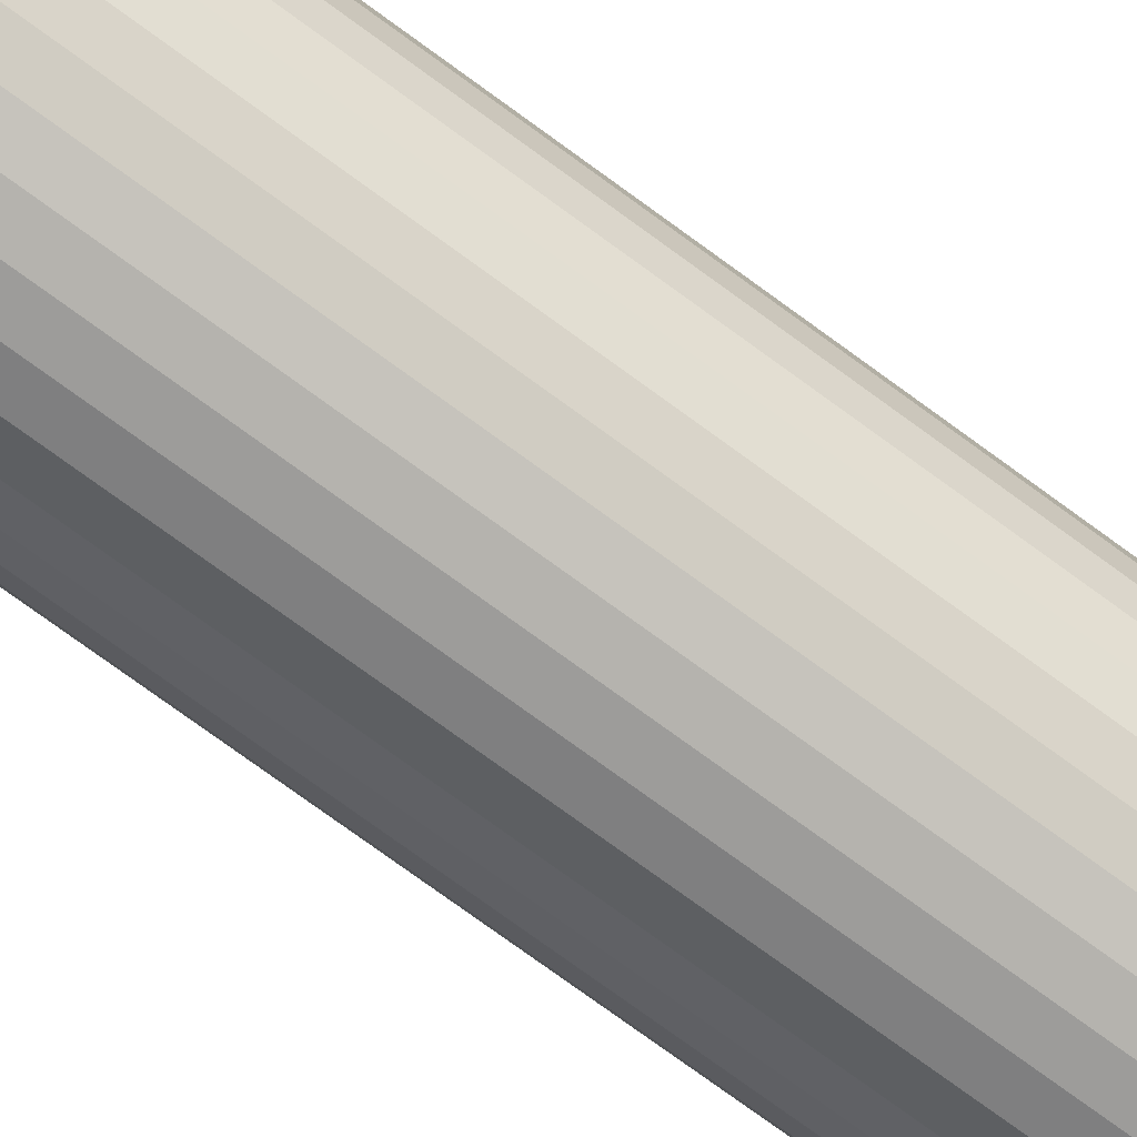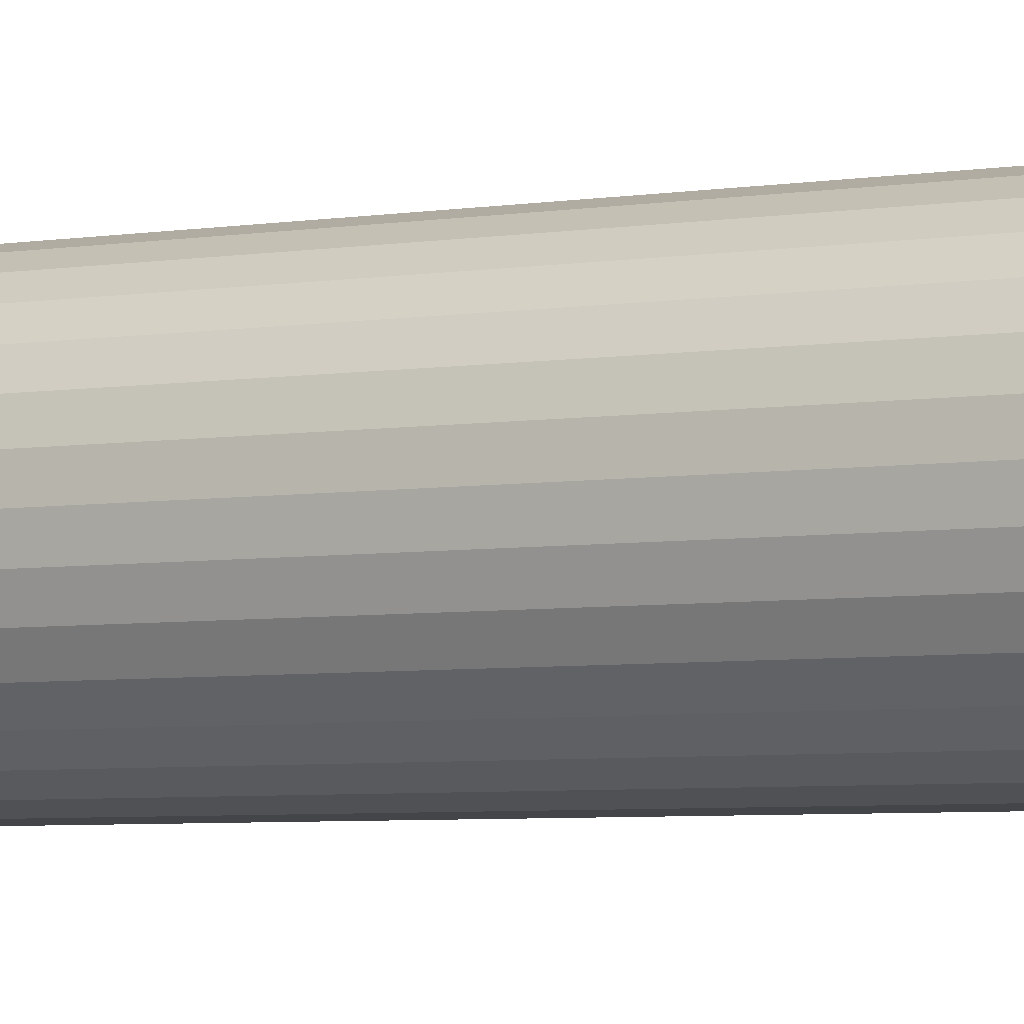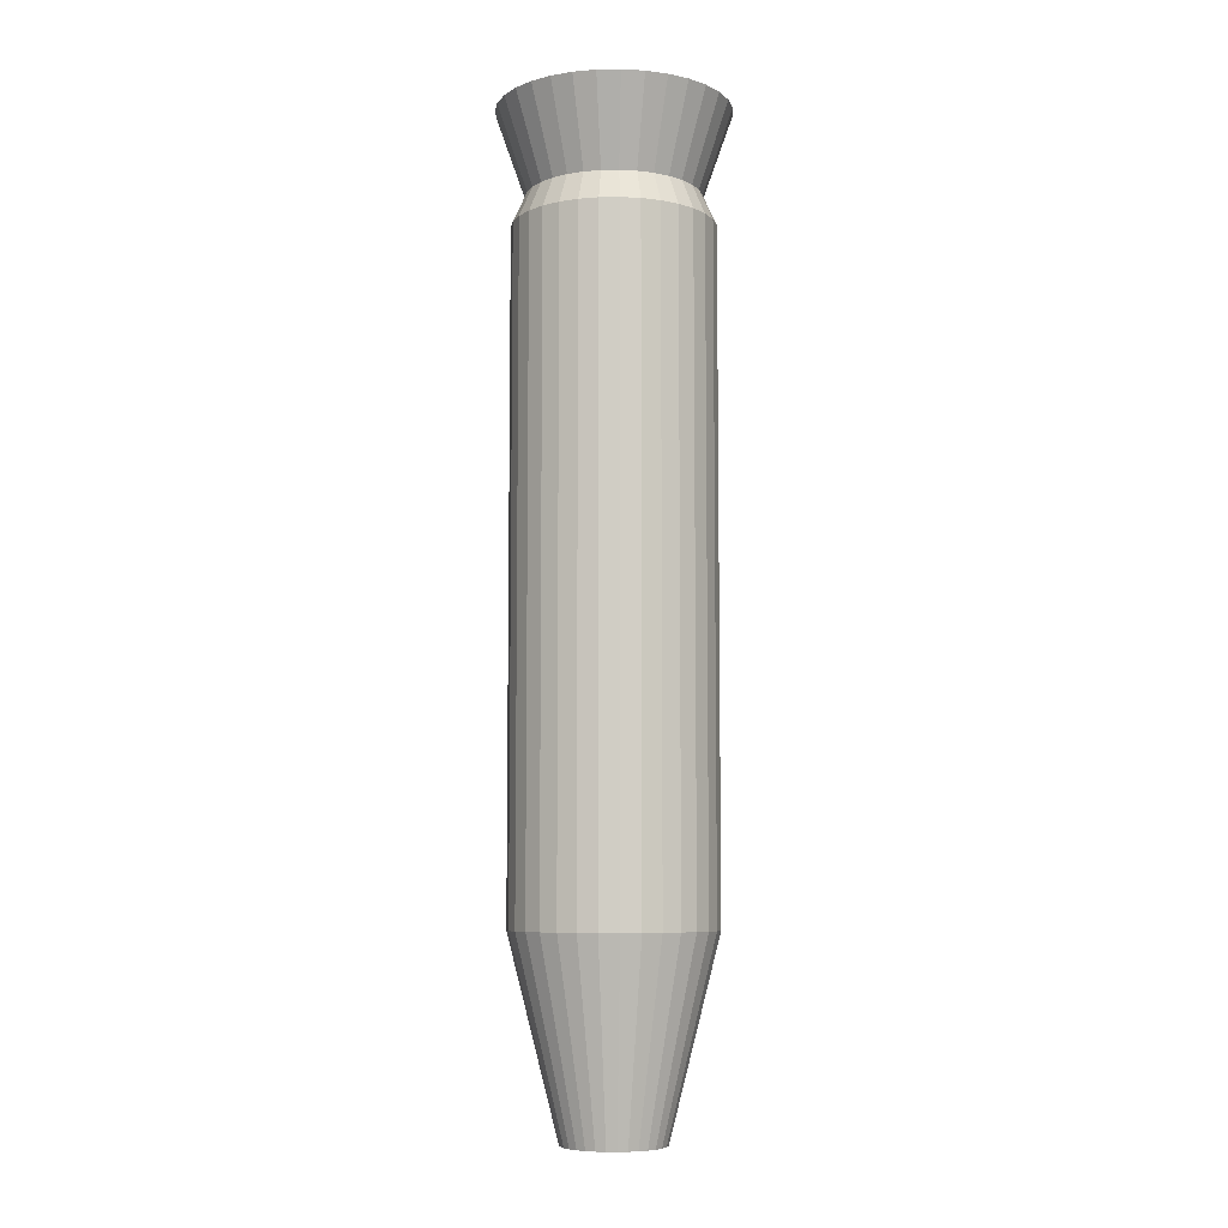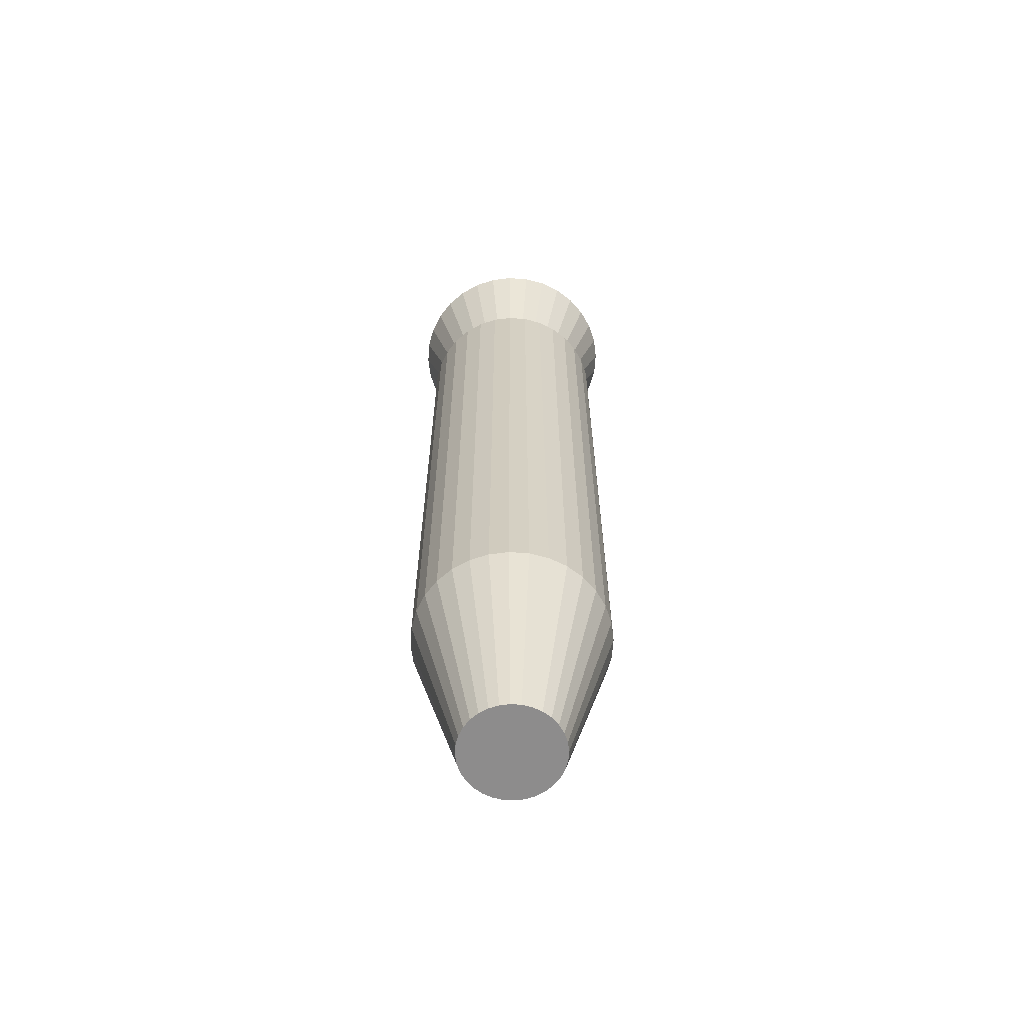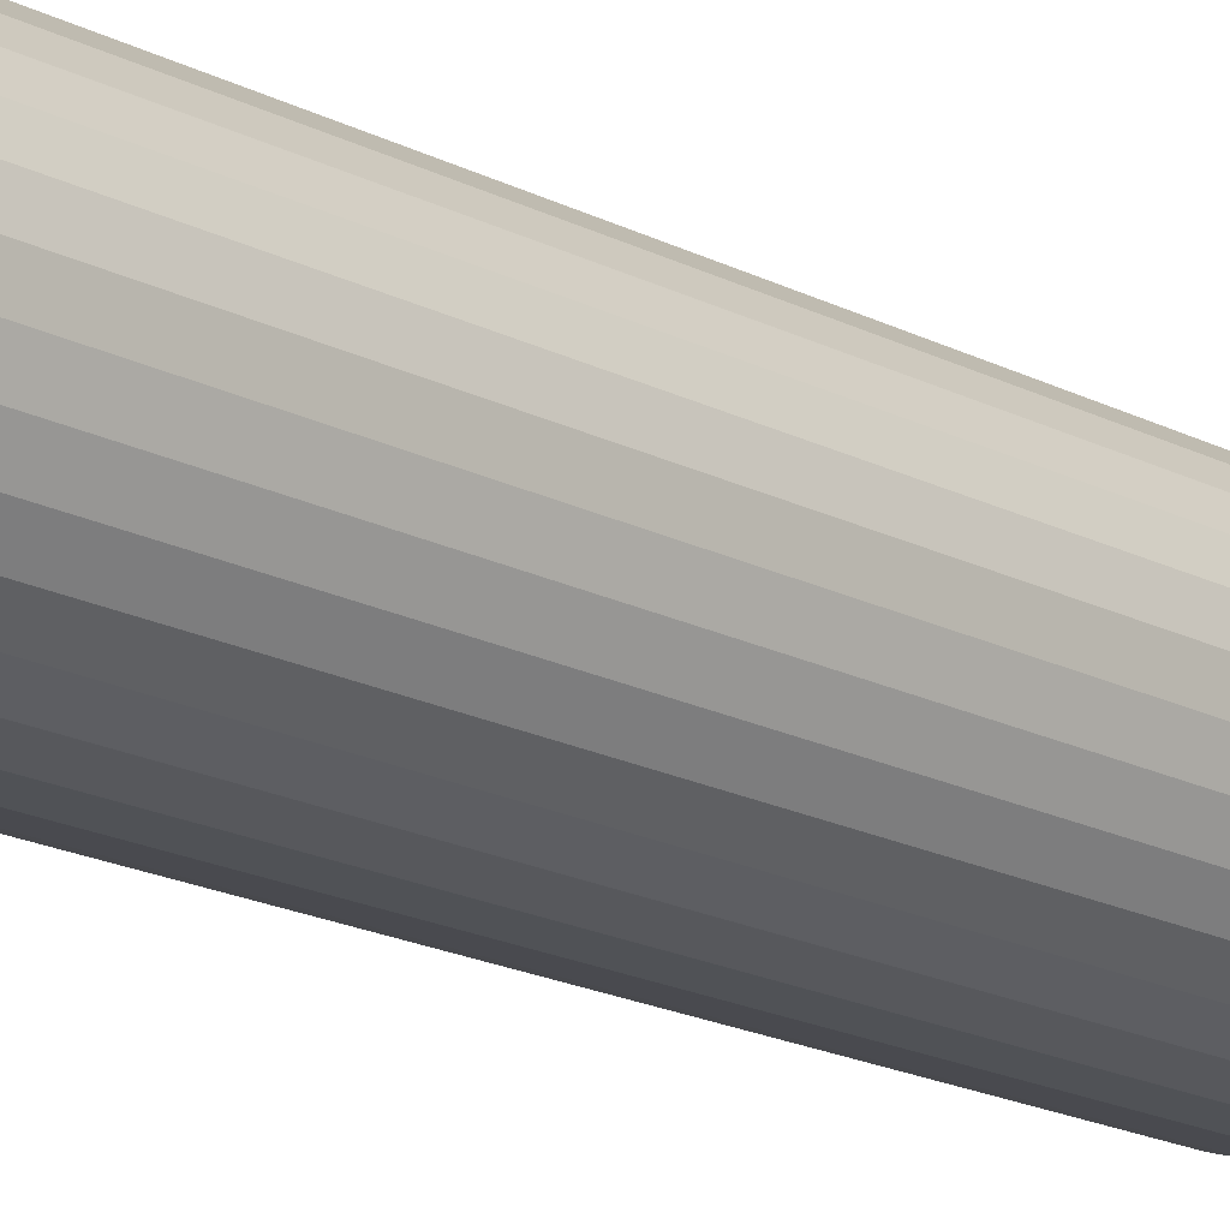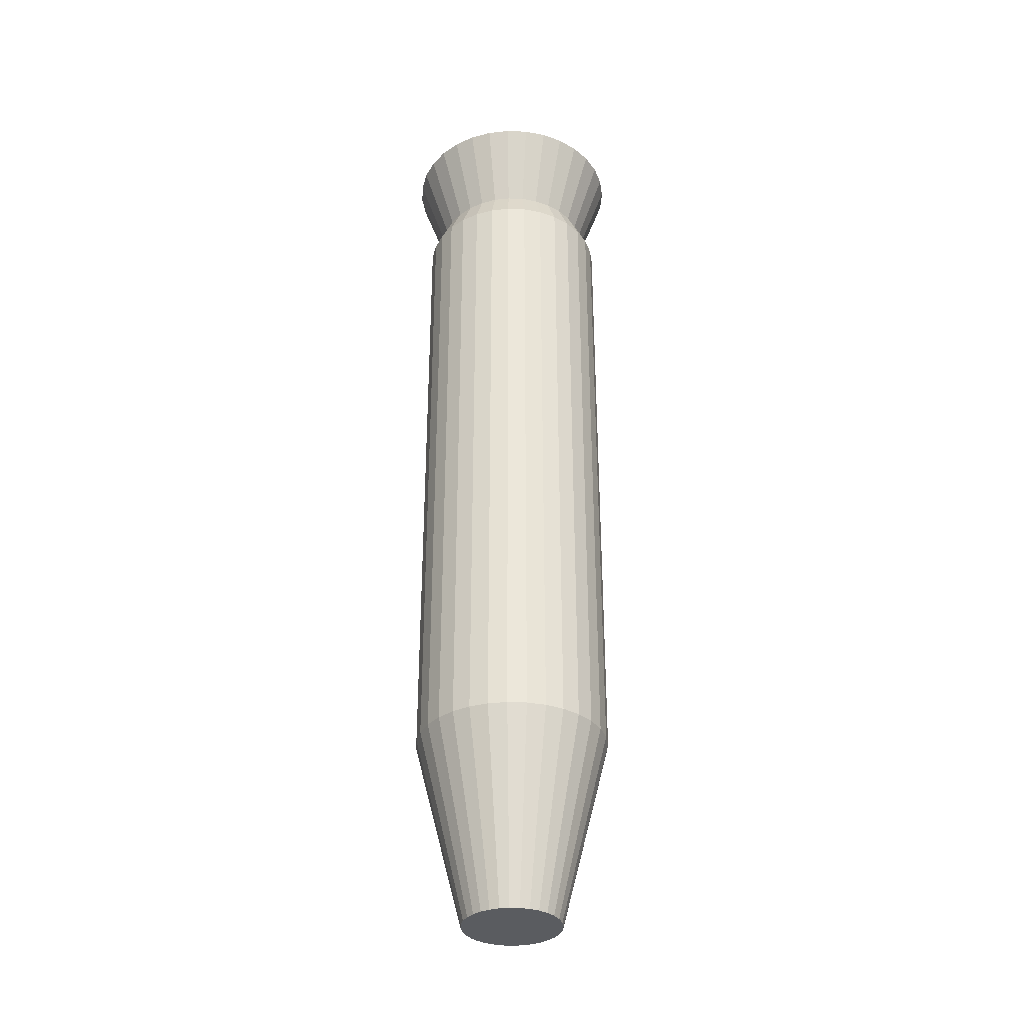
<metadata>
{"format":"obj","ext":"obj","renderer":"f3d","projection":"perspective","resolution":1024,"background":"white","views":[{"elev":-75.2,"azim":-126.2,"up":"+Z"},{"elev":-4.2,"azim":121.8,"up":"+Z"},{"elev":-7.1,"azim":-59.4,"up":"+Y"},{"elev":-64.3,"azim":35.4,"up":"+Y"},{"elev":-17.5,"azim":-136.4,"up":"+Z"},{"elev":-34.2,"azim":-42.3,"up":"+Y"}]}
</metadata>
<code>
o Cylinder
v 0 2.386 0.5008
v 0 -1.957 0.2536
v 0.09771 2.386 0.4912
v 0.04949 -1.957 0.2488
v 0.1917 2.386 0.4627
v 0.09707 -1.957 0.2343
v 0.2782 2.386 0.4164
v 0.1409 -1.957 0.2109
v 0.3541 2.386 0.3541
v 0.1794 -1.957 0.1794
v 0.4164 2.386 0.2782
v 0.2109 -1.957 0.1409
v 0.4627 2.386 0.1917
v 0.2343 -1.957 0.09707
v 0.4912 2.386 0.09771
v 0.2488 -1.957 0.04949
v 0.5008 2.386 0
v 0.2536 -1.957 0
v 0.4912 2.386 -0.09771
v 0.2488 -1.957 -0.04948
v 0.4627 2.386 -0.1917
v 0.2343 -1.957 -0.09707
v 0.4164 2.386 -0.2782
v 0.2109 -1.957 -0.1409
v 0.3541 2.386 -0.3541
v 0.1794 -1.957 -0.1794
v 0.2782 2.386 -0.4164
v 0.1409 -1.957 -0.2109
v 0.1917 2.386 -0.4627
v 0.09707 -1.957 -0.2343
v 0.09771 2.386 -0.4912
v 0.04949 -1.957 -0.2488
v -0 2.386 -0.5008
v -0 -1.957 -0.2536
v -0.09771 2.386 -0.4912
v -0.04949 -1.957 -0.2488
v -0.1917 2.386 -0.4627
v -0.09707 -1.957 -0.2343
v -0.2782 2.386 -0.4164
v -0.1409 -1.957 -0.2109
v -0.3541 2.386 -0.3541
v -0.1794 -1.957 -0.1794
v -0.4164 2.386 -0.2782
v -0.2109 -1.957 -0.1409
v -0.4627 2.386 -0.1917
v -0.2343 -1.957 -0.09707
v -0.4912 2.386 -0.09771
v -0.2488 -1.957 -0.04948
v -0.5008 2.386 1e-06
v -0.2536 -1.957 0
v -0.4912 2.386 0.09771
v -0.2488 -1.957 0.04949
v -0.4627 2.386 0.1917
v -0.2343 -1.957 0.09707
v -0.4164 2.386 0.2782
v -0.2109 -1.957 0.1409
v -0.3541 2.386 0.3541
v -0.1794 -1.957 0.1794
v -0.2782 2.386 0.4164
v -0.1409 -1.957 0.2109
v -0.1917 2.386 0.4627
v -0.09707 -1.957 0.2343
v -0.09771 2.386 0.4912
v -0.04948 -1.957 0.2488
v 0 -0.9787 0.5008
v 0.09771 -0.9787 0.4912
v 0.1917 -0.9787 0.4627
v 0.2782 -0.9787 0.4164
v 0.3541 -0.9787 0.3541
v 0.4164 -0.9787 0.2782
v 0.4627 -0.9787 0.1917
v 0.4912 -0.9787 0.09771
v 0.5008 -0.9787 0
v 0.4912 -0.9787 -0.09771
v 0.4627 -0.9787 -0.1917
v 0.4164 -0.9787 -0.2782
v 0.3541 -0.9787 -0.3541
v 0.2782 -0.9787 -0.4164
v 0.1917 -0.9787 -0.4627
v 0.09771 -0.9787 -0.4912
v -0 -0.9787 -0.5008
v -0.09771 -0.9787 -0.4912
v -0.1917 -0.9787 -0.4627
v -0.2782 -0.9787 -0.4164
v -0.3541 -0.9787 -0.3541
v -0.4164 -0.9787 -0.2782
v -0.4627 -0.9787 -0.1917
v -0.4912 -0.9787 -0.09771
v -0.5008 -0.9787 1e-06
v -0.4912 -0.9787 0.09771
v -0.4627 -0.9787 0.1917
v -0.4164 -0.9787 0.2782
v -0.3541 -0.9787 0.3541
v -0.2782 -0.9787 0.4164
v -0.1917 -0.9787 0.4627
v -0.09771 -0.9787 0.4912
v 0 2.538 0.4323
v 0.08433 2.538 0.424
v 0.1654 2.538 0.3994
v 0.2402 2.538 0.3594
v 0.3057 2.538 0.3057
v 0.3594 2.538 0.2402
v 0.3994 2.538 0.1654
v 0.424 2.538 0.08433
v 0.4323 2.538 0
v 0.424 2.538 -0.08433
v 0.3994 2.538 -0.1654
v 0.3594 2.538 -0.2402
v 0.3057 2.538 -0.3057
v 0.2402 2.538 -0.3594
v 0.1654 2.538 -0.3994
v 0.08433 2.538 -0.424
v 0 2.538 -0.4323
v -0.08433 2.538 -0.424
v -0.1654 2.538 -0.3994
v -0.2402 2.538 -0.3594
v -0.3057 2.538 -0.3057
v -0.3594 2.538 -0.2402
v -0.3994 2.538 -0.1654
v -0.424 2.538 -0.08433
v -0.4323 2.538 1e-06
v -0.424 2.538 0.08433
v -0.3994 2.538 0.1654
v -0.3594 2.538 0.2402
v -0.3057 2.538 0.3057
v -0.2402 2.538 0.3594
v -0.1654 2.538 0.3994
v -0.08433 2.538 0.424
v 0 2.968 0.5817
v 0.1135 2.968 0.5705
v 0.2226 2.968 0.5374
v 0.3232 2.968 0.4836
v 0.4113 2.968 0.4113
v 0.4836 2.968 0.3232
v 0.5374 2.968 0.2226
v 0.5705 2.968 0.1135
v 0.5817 2.968 0
v 0.5705 2.968 -0.1135
v 0.5374 2.968 -0.2226
v 0.4836 2.968 -0.3232
v 0.4113 2.968 -0.4113
v 0.3232 2.968 -0.4836
v 0.2226 2.968 -0.5374
v 0.1135 2.968 -0.5705
v 0 2.968 -0.5817
v -0.1135 2.968 -0.5705
v -0.2226 2.968 -0.5374
v -0.3232 2.968 -0.4836
v -0.4113 2.968 -0.4113
v -0.4836 2.968 -0.3232
v -0.5374 2.968 -0.2226
v -0.5705 2.968 -0.1135
v -0.5817 2.968 1e-06
v -0.5705 2.968 0.1135
v -0.5374 2.968 0.2226
v -0.4836 2.968 0.3232
v -0.4113 2.968 0.4113
v -0.3232 2.968 0.4836
v -0.2226 2.968 0.5374
v -0.1135 2.968 0.5705
f 2 66 65
f 4 67 66
f 6 68 67
f 8 69 68
f 10 70 69
f 12 71 70
f 14 72 71
f 16 73 72
f 18 74 73
f 20 75 74
f 75 24 76
f 24 77 76
f 77 28 78
f 28 79 78
f 79 32 80
f 32 81 80
f 34 82 81
f 82 38 83
f 38 84 83
f 84 42 85
f 42 86 85
f 44 87 86
f 46 88 87
f 88 50 89
f 50 90 89
f 52 91 90
f 91 56 92
f 56 93 92
f 58 94 93
f 60 95 94
f 6 54 38
f 62 96 95
f 64 65 96
f 21 106 19
f 96 1 63
f 95 63 61
f 94 61 59
f 93 59 57
f 92 57 55
f 91 55 53
f 90 53 51
f 89 51 49
f 47 89 49
f 45 88 47
f 86 45 43
f 85 43 41
f 84 41 39
f 83 39 37
f 82 37 35
f 81 35 33
f 80 33 31
f 79 31 29
f 78 29 27
f 77 27 25
f 76 25 23
f 75 23 21
f 19 75 21
f 73 19 17
f 72 17 15
f 71 15 13
f 70 13 11
f 69 11 9
f 68 9 7
f 67 7 5
f 66 5 3
f 65 3 1
f 99 132 131
f 37 116 115
f 57 124 55
f 13 102 11
f 29 112 111
f 49 120 47
f 5 98 3
f 21 108 107
f 39 117 116
f 59 125 57
f 13 104 103
f 31 113 112
f 51 121 49
f 7 99 5
f 23 109 108
f 43 117 41
f 61 126 59
f 17 104 15
f 33 114 113
f 51 123 122
f 9 100 7
f 25 110 109
f 45 118 43
f 63 127 61
f 17 106 105
f 35 115 114
f 55 123 53
f 11 101 9
f 27 111 110
f 47 119 45
f 3 97 1
f 1 128 63
f 136 144 152
f 127 158 126
f 114 145 113
f 101 132 100
f 127 160 159
f 115 146 114
f 102 133 101
f 97 160 128
f 115 148 147
f 103 134 102
f 117 148 116
f 103 136 135
f 118 149 117
f 105 136 104
f 118 151 150
f 106 137 105
f 119 152 151
f 107 138 106
f 121 152 120
f 108 139 107
f 121 154 153
f 109 140 108
f 123 154 122
f 110 141 109
f 123 156 155
f 111 142 110
f 98 129 97
f 124 157 156
f 111 144 143
f 99 130 98
f 125 158 157
f 113 144 112
f 2 4 66
f 4 6 67
f 6 8 68
f 8 10 69
f 10 12 70
f 12 14 71
f 14 16 72
f 16 18 73
f 18 20 74
f 20 22 75
f 75 22 24
f 24 26 77
f 77 26 28
f 28 30 79
f 79 30 32
f 32 34 81
f 34 36 82
f 82 36 38
f 38 40 84
f 84 40 42
f 42 44 86
f 44 46 87
f 46 48 88
f 88 48 50
f 50 52 90
f 52 54 91
f 91 54 56
f 56 58 93
f 58 60 94
f 60 62 95
f 6 4 2
f 2 64 62
f 62 60 58
f 58 56 54
f 54 52 50
f 50 48 46
f 46 44 38
f 44 42 38
f 42 40 38
f 38 36 34
f 34 32 30
f 30 28 22
f 28 26 22
f 26 24 22
f 22 20 14
f 20 18 14
f 18 16 14
f 14 12 10
f 10 8 6
f 6 2 54
f 2 62 54
f 62 58 54
f 54 50 38
f 50 46 38
f 38 34 22
f 34 30 22
f 14 10 6
f 22 14 38
f 14 6 38
f 62 64 96
f 64 2 65
f 21 107 106
f 96 65 1
f 95 96 63
f 94 95 61
f 93 94 59
f 92 93 57
f 91 92 55
f 90 91 53
f 89 90 51
f 47 88 89
f 45 87 88
f 86 87 45
f 85 86 43
f 84 85 41
f 83 84 39
f 82 83 37
f 81 82 35
f 80 81 33
f 79 80 31
f 78 79 29
f 77 78 27
f 76 77 25
f 75 76 23
f 19 74 75
f 73 74 19
f 72 73 17
f 71 72 15
f 70 71 13
f 69 70 11
f 68 69 9
f 67 68 7
f 66 67 5
f 65 66 3
f 99 100 132
f 37 39 116
f 57 125 124
f 13 103 102
f 29 31 112
f 49 121 120
f 5 99 98
f 21 23 108
f 39 41 117
f 59 126 125
f 13 15 104
f 31 33 113
f 51 122 121
f 7 100 99
f 23 25 109
f 43 118 117
f 61 127 126
f 17 105 104
f 33 35 114
f 51 53 123
f 9 101 100
f 25 27 110
f 45 119 118
f 63 128 127
f 17 19 106
f 35 37 115
f 55 124 123
f 11 102 101
f 27 29 111
f 47 120 119
f 3 98 97
f 1 97 128
f 160 129 130
f 130 131 132
f 132 133 134
f 134 135 132
f 135 136 132
f 136 137 138
f 138 139 140
f 140 141 144
f 141 142 144
f 142 143 144
f 144 145 148
f 145 146 148
f 146 147 148
f 148 149 150
f 150 151 148
f 151 152 148
f 152 153 154
f 154 155 156
f 156 157 160
f 157 158 160
f 158 159 160
f 160 130 136
f 130 132 136
f 136 138 144
f 138 140 144
f 152 154 160
f 154 156 160
f 144 148 152
f 160 136 152
f 127 159 158
f 114 146 145
f 101 133 132
f 127 128 160
f 115 147 146
f 102 134 133
f 97 129 160
f 115 116 148
f 103 135 134
f 117 149 148
f 103 104 136
f 118 150 149
f 105 137 136
f 118 119 151
f 106 138 137
f 119 120 152
f 107 139 138
f 121 153 152
f 108 140 139
f 121 122 154
f 109 141 140
f 123 155 154
f 110 142 141
f 123 124 156
f 111 143 142
f 98 130 129
f 124 125 157
f 111 112 144
f 99 131 130
f 125 126 158
f 113 145 144

</code>
